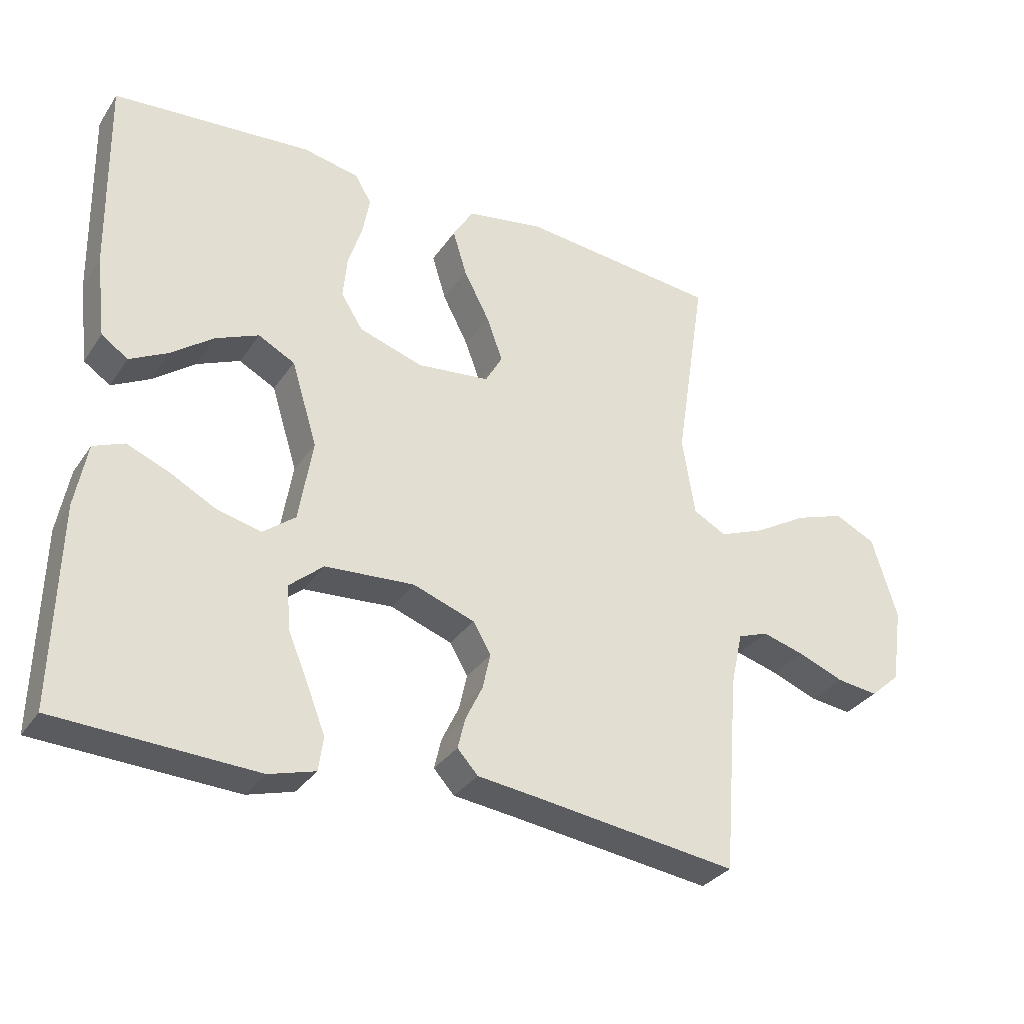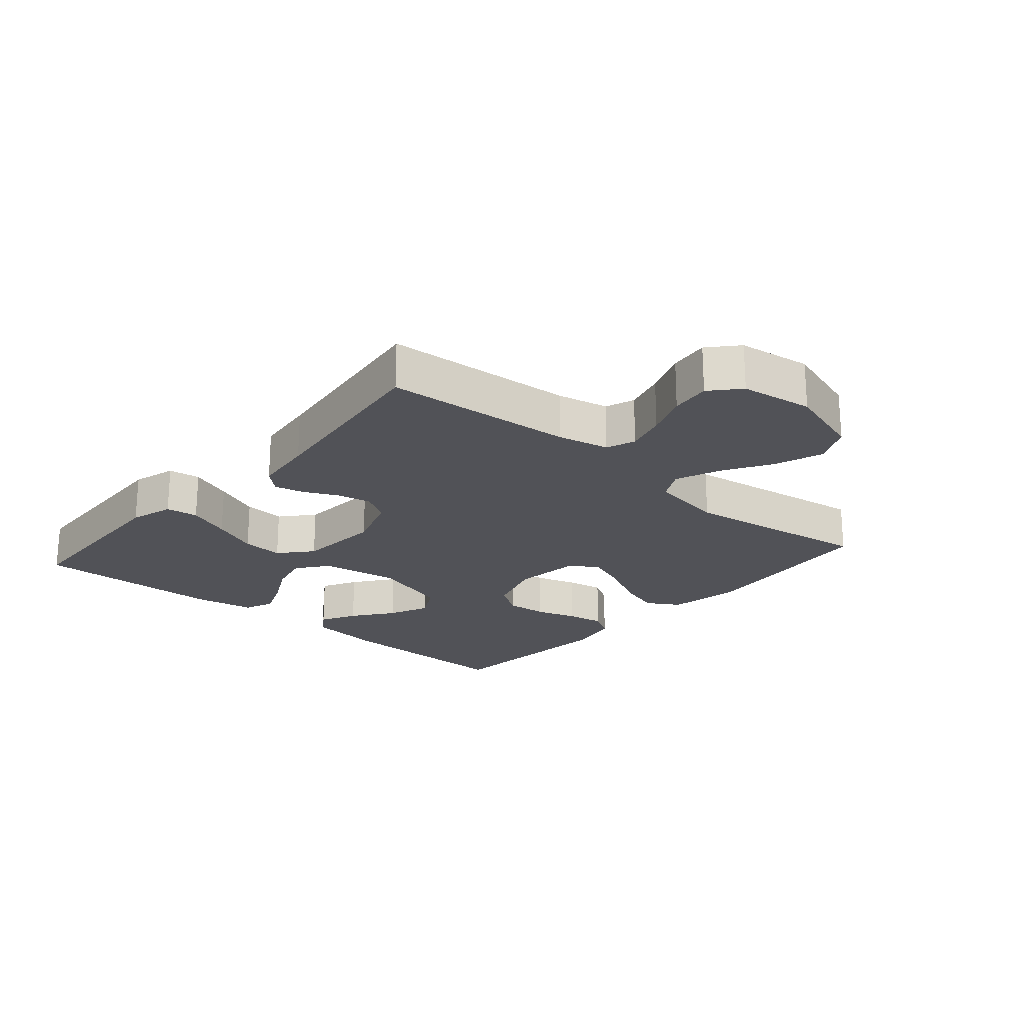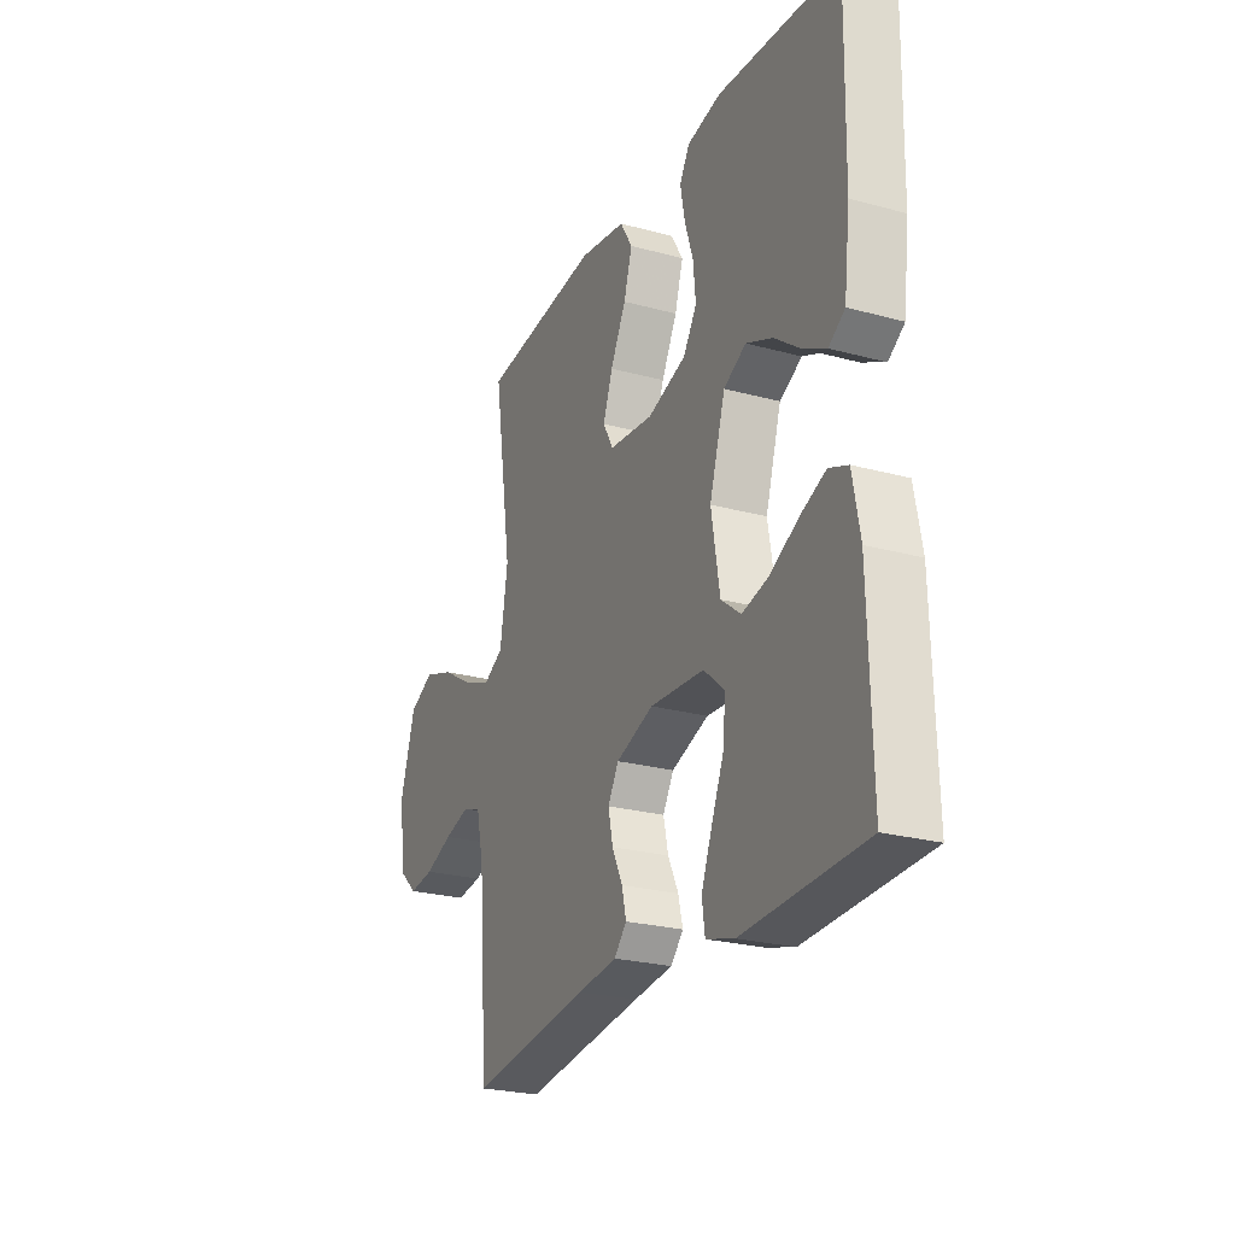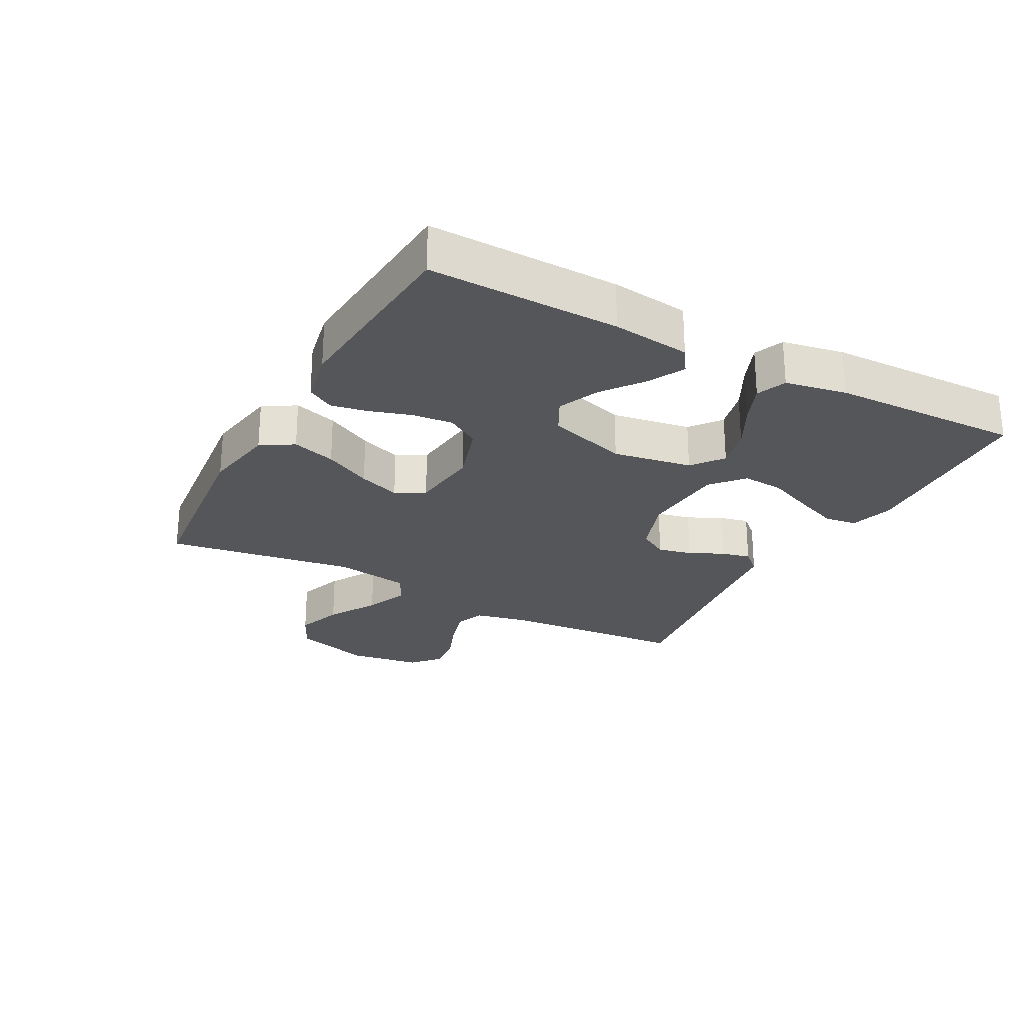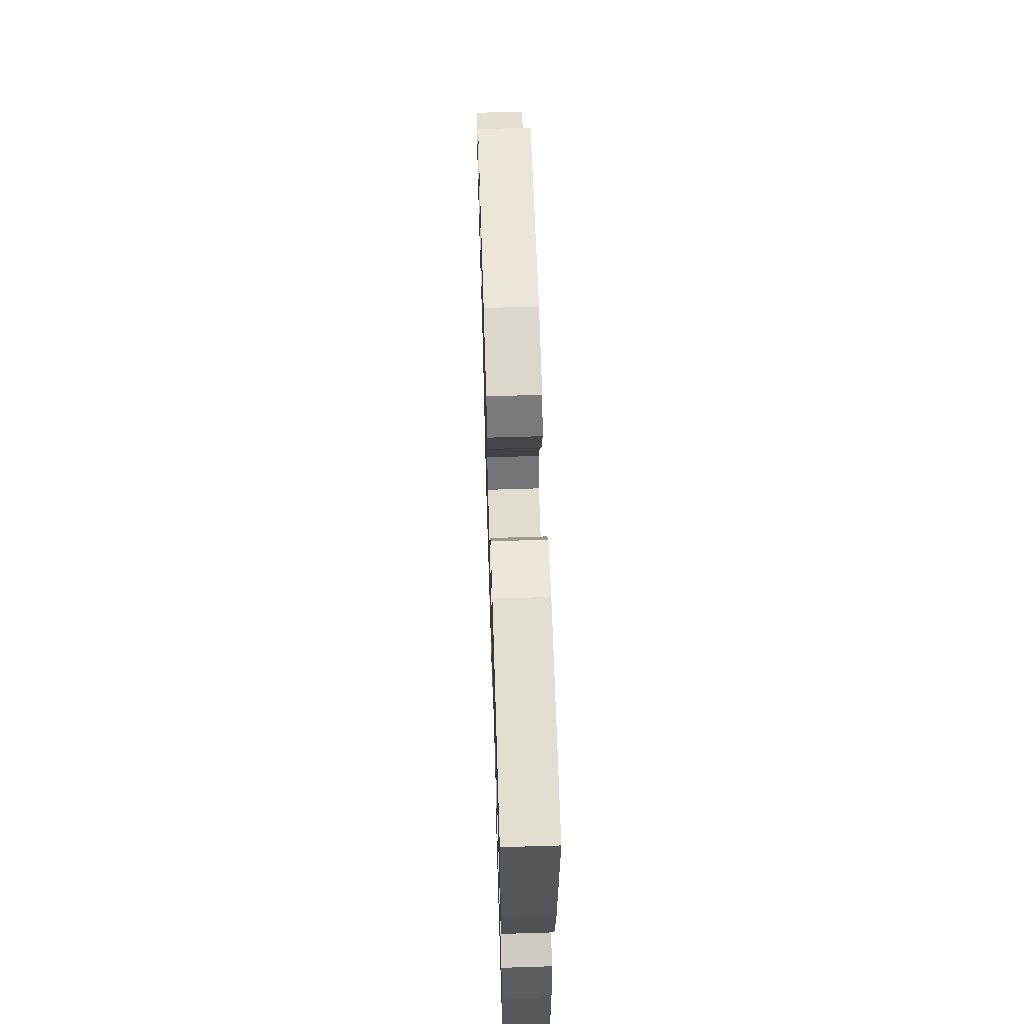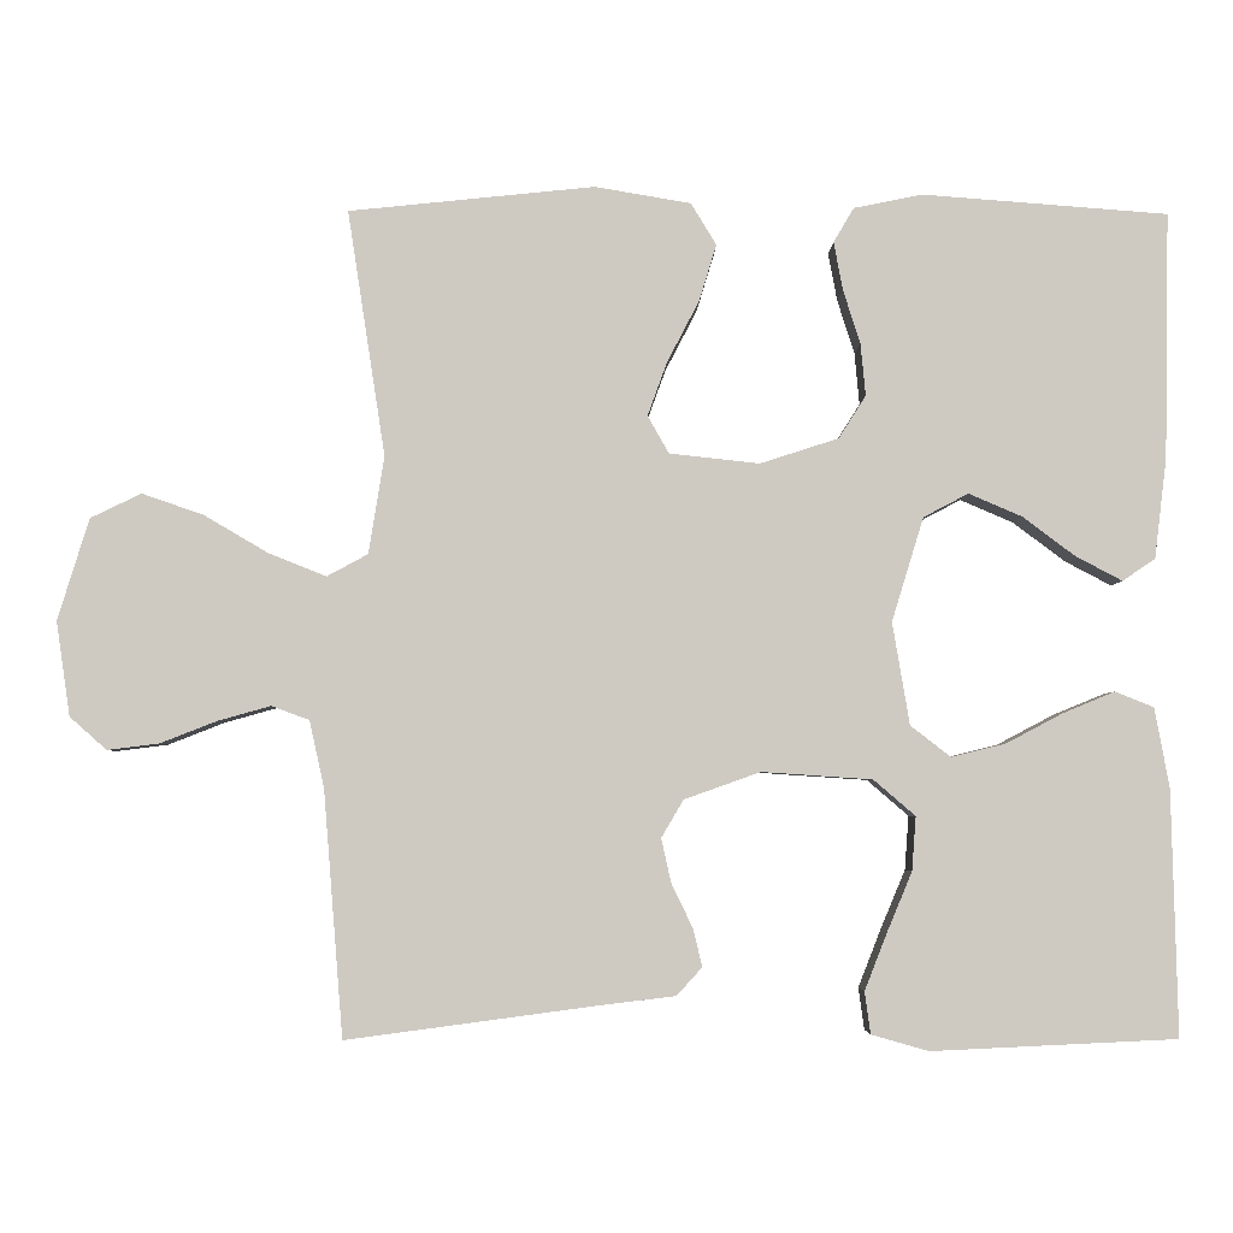
<metadata>
{"format":"obj","ext":"obj","renderer":"f3d","projection":"perspective","resolution":1024,"background":"white","views":[{"elev":-32.1,"azim":151.4,"up":"+Z"},{"elev":-21.5,"azim":-131.1,"up":"+Y"},{"elev":-24.7,"azim":66.0,"up":"+Z"},{"elev":-25.5,"azim":61.7,"up":"+Y"},{"elev":63.3,"azim":88.2,"up":"+Z"},{"elev":-4.0,"azim":-1.0,"up":"+Z"}]}
</metadata>
<code>
v -0.5 0.07 0.5
v -0.2 0.07 0.531
v -0.083 0.07 0.511
v -0.052 0.07 0.46
v -0.073 0.07 0.391
v -0.112 0.07 0.316
v -0.136 0.07 0.25
v -0.11 0.07 0.204
v 0 0.07 0.192
v 0.096 0.07 0.223
v 0.129 0.07 0.275
v 0.123 0.07 0.339
v 0.102 0.07 0.405
v 0.091 0.07 0.464
v 0.116 0.07 0.506
v 0.2 0.07 0.523
v 0.5 0.07 0.5
v 0.494 0.07 0.2
v 0.479 0.07 0.077
v 0.439 0.07 0.05
v 0.382 0.07 0.08
v 0.318 0.07 0.128
v 0.253 0.07 0.156
v 0.198 0.07 0.127
v 0.159 0.07 0
v 0.18 0.07 -0.125
v 0.229 0.07 -0.163
v 0.295 0.07 -0.147
v 0.365 0.07 -0.11
v 0.428 0.07 -0.084
v 0.475 0.07 -0.103
v 0.493 0.07 -0.2
v 0.5 0.07 -0.5
v 0.2 0.07 -0.514
v 0.13 0.07 -0.494
v 0.123 0.07 -0.443
v 0.15 0.07 -0.374
v 0.181 0.07 -0.3
v 0.186 0.07 -0.234
v 0.135 0.07 -0.19
v 0 0.07 -0.181
v -0.093 0.07 -0.214
v -0.12 0.07 -0.26
v -0.108 0.07 -0.314
v -0.082 0.07 -0.368
v -0.071 0.07 -0.414
v -0.102 0.07 -0.448
v -0.2 0.07 -0.46
v -0.5 0.07 -0.5
v -0.524 0.07 -0.2
v -0.542 0.07 -0.119
v -0.588 0.07 -0.102
v -0.652 0.07 -0.12
v -0.721 0.07 -0.147
v -0.784 0.07 -0.155
v -0.829 0.07 -0.115
v -0.846 0.07 0
v -0.808 0.07 0.124
v -0.746 0.07 0.154
v -0.671 0.07 0.128
v -0.593 0.07 0.082
v -0.523 0.07 0.054
v -0.473 0.07 0.081
v -0.454 0.07 0.2
v -0.5 0 0.5
v -0.2 0 0.531
v -0.083 0 0.511
v -0.052 0 0.46
v -0.073 0 0.391
v -0.112 0 0.316
v -0.136 0 0.25
v -0.11 0 0.204
v 0 0 0.192
v 0.096 0 0.223
v 0.129 0 0.275
v 0.123 0 0.339
v 0.102 0 0.405
v 0.091 0 0.464
v 0.116 0 0.506
v 0.2 0 0.523
v 0.5 0 0.5
v 0.494 0 0.2
v 0.479 0 0.077
v 0.439 0 0.05
v 0.382 0 0.08
v 0.318 0 0.128
v 0.253 0 0.156
v 0.198 0 0.127
v 0.159 0 0
v 0.18 0 -0.125
v 0.229 0 -0.163
v 0.295 0 -0.147
v 0.365 0 -0.11
v 0.428 0 -0.084
v 0.475 0 -0.103
v 0.493 0 -0.2
v 0.5 0 -0.5
v 0.2 0 -0.514
v 0.13 0 -0.494
v 0.123 0 -0.443
v 0.15 0 -0.374
v 0.181 0 -0.3
v 0.186 0 -0.234
v 0.135 0 -0.19
v 0 0 -0.181
v -0.093 0 -0.214
v -0.12 0 -0.26
v -0.108 0 -0.314
v -0.082 0 -0.368
v -0.071 0 -0.414
v -0.102 0 -0.448
v -0.2 0 -0.46
v -0.5 0 -0.5
v -0.524 0 -0.2
v -0.542 0 -0.119
v -0.588 0 -0.102
v -0.652 0 -0.12
v -0.721 0 -0.147
v -0.784 0 -0.155
v -0.829 0 -0.115
v -0.846 0 0
v -0.808 0 0.124
v -0.746 0 0.154
v -0.671 0 0.128
v -0.593 0 0.082
v -0.523 0 0.054
v -0.473 0 0.081
v -0.454 0 0.2
f 59 60 61
f 58 59 61
f 57 58 61
f 56 57 61
f 55 56 61
f 54 55 61
f 53 54 61
f 52 53 61 62
f 51 52 62 63
f 48 49 50
f 50 51 63
f 48 50 63
f 47 48 63
f 46 47 63
f 45 46 63
f 44 45 63
f 36 37 38
f 35 36 38
f 34 35 38
f 33 34 38
f 32 33 38
f 31 32 38
f 30 31 38
f 29 30 38
f 28 29 38
f 27 28 38 39
f 26 27 39 40
f 20 21 22
f 19 20 22
f 18 19 22
f 17 18 22
f 16 17 22
f 15 16 22
f 14 15 22
f 13 14 22
f 12 13 22
f 11 12 22 23
f 10 11 23 24
f 4 5 6
f 3 4 6
f 2 3 6
f 1 2 6
f 64 1 6
f 64 6 7
f 43 44 63 64
f 64 7 8
f 43 64 8
f 42 43 8
f 41 42 8 9
f 41 9 10
f 40 41 10
f 26 40 10
f 25 26 10
f 10 24 25
f 125 124 123
f 125 123 122
f 125 122 121
f 125 121 120
f 125 120 119
f 125 119 118
f 125 118 117
f 126 125 117 116
f 127 126 116 115
f 114 113 112
f 127 115 114
f 127 114 112
f 127 112 111
f 127 111 110
f 127 110 109
f 127 109 108
f 102 101 100
f 102 100 99
f 102 99 98
f 102 98 97
f 102 97 96
f 102 96 95
f 102 95 94
f 102 94 93
f 102 93 92
f 103 102 92 91
f 104 103 91 90
f 86 85 84
f 86 84 83
f 86 83 82
f 86 82 81
f 86 81 80
f 86 80 79
f 86 79 78
f 86 78 77
f 86 77 76
f 87 86 76 75
f 88 87 75 74
f 70 69 68
f 70 68 67
f 70 67 66
f 70 66 65
f 70 65 128
f 71 70 128
f 128 127 108 107
f 72 71 128
f 72 128 107
f 72 107 106
f 73 72 106 105
f 74 73 105
f 74 105 104
f 74 104 90
f 74 90 89
f 89 88 74
f 1 65 66 2
f 2 66 67 3
f 3 67 68 4
f 4 68 69 5
f 5 69 70 6
f 6 70 71 7
f 7 71 72 8
f 8 72 73 9
f 9 73 74 10
f 10 74 75 11
f 11 75 76 12
f 12 76 77 13
f 13 77 78 14
f 14 78 79 15
f 15 79 80 16
f 16 80 81 17
f 17 81 82 18
f 18 82 83 19
f 19 83 84 20
f 20 84 85 21
f 21 85 86 22
f 22 86 87 23
f 23 87 88 24
f 24 88 89 25
f 25 89 90 26
f 26 90 91 27
f 27 91 92 28
f 28 92 93 29
f 29 93 94 30
f 30 94 95 31
f 31 95 96 32
f 32 96 97 33
f 33 97 98 34
f 34 98 99 35
f 35 99 100 36
f 36 100 101 37
f 37 101 102 38
f 38 102 103 39
f 39 103 104 40
f 40 104 105 41
f 41 105 106 42
f 42 106 107 43
f 43 107 108 44
f 44 108 109 45
f 45 109 110 46
f 46 110 111 47
f 47 111 112 48
f 48 112 113 49
f 49 113 114 50
f 50 114 115 51
f 51 115 116 52
f 52 116 117 53
f 53 117 118 54
f 54 118 119 55
f 55 119 120 56
f 56 120 121 57
f 57 121 122 58
f 58 122 123 59
f 59 123 124 60
f 60 124 125 61
f 61 125 126 62
f 62 126 127 63
f 63 127 128 64
f 64 128 65 1

</code>
